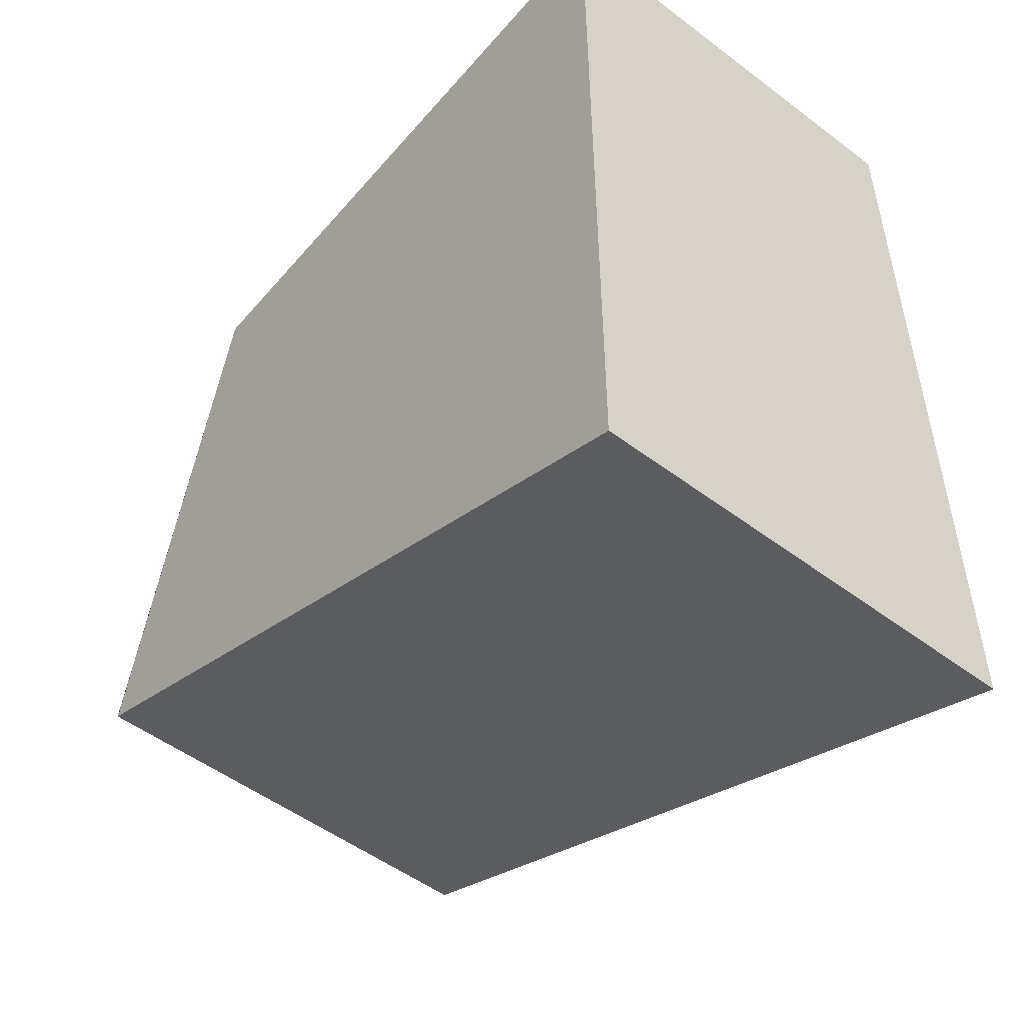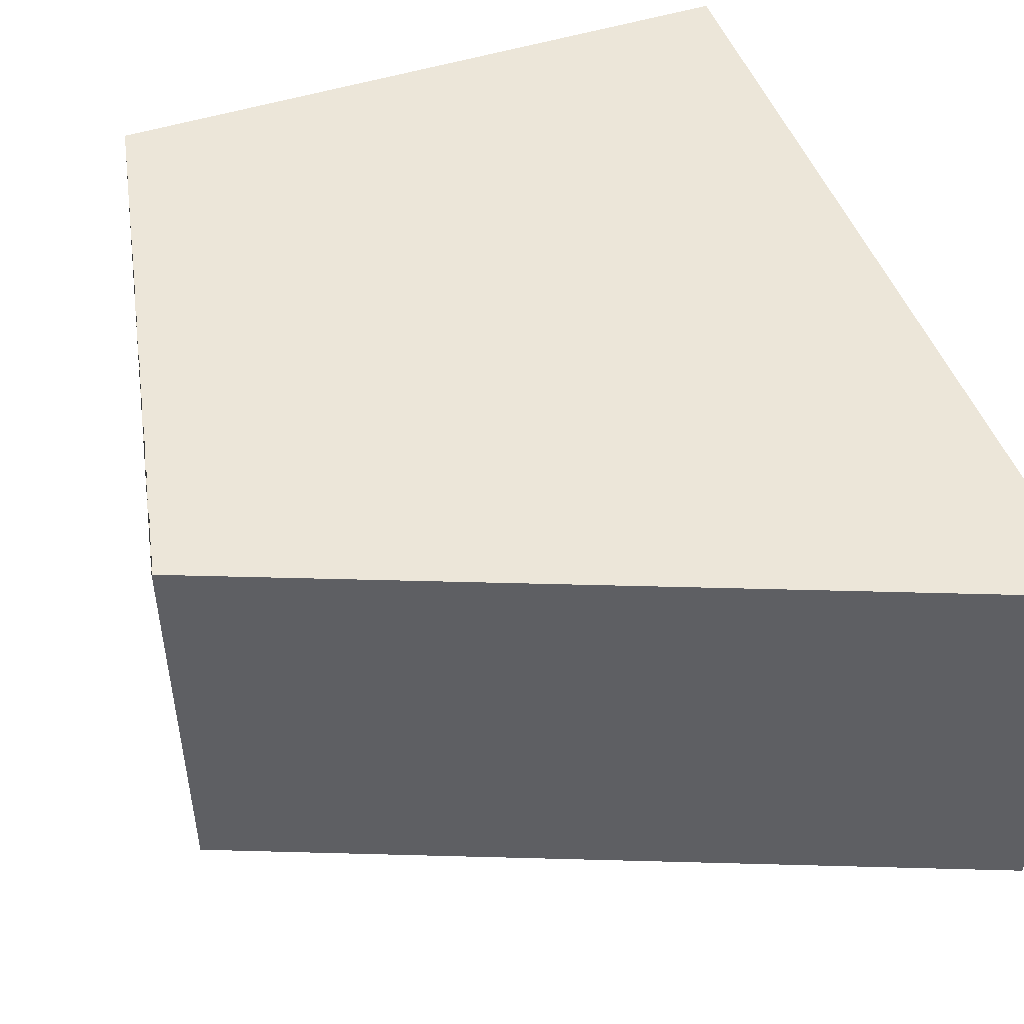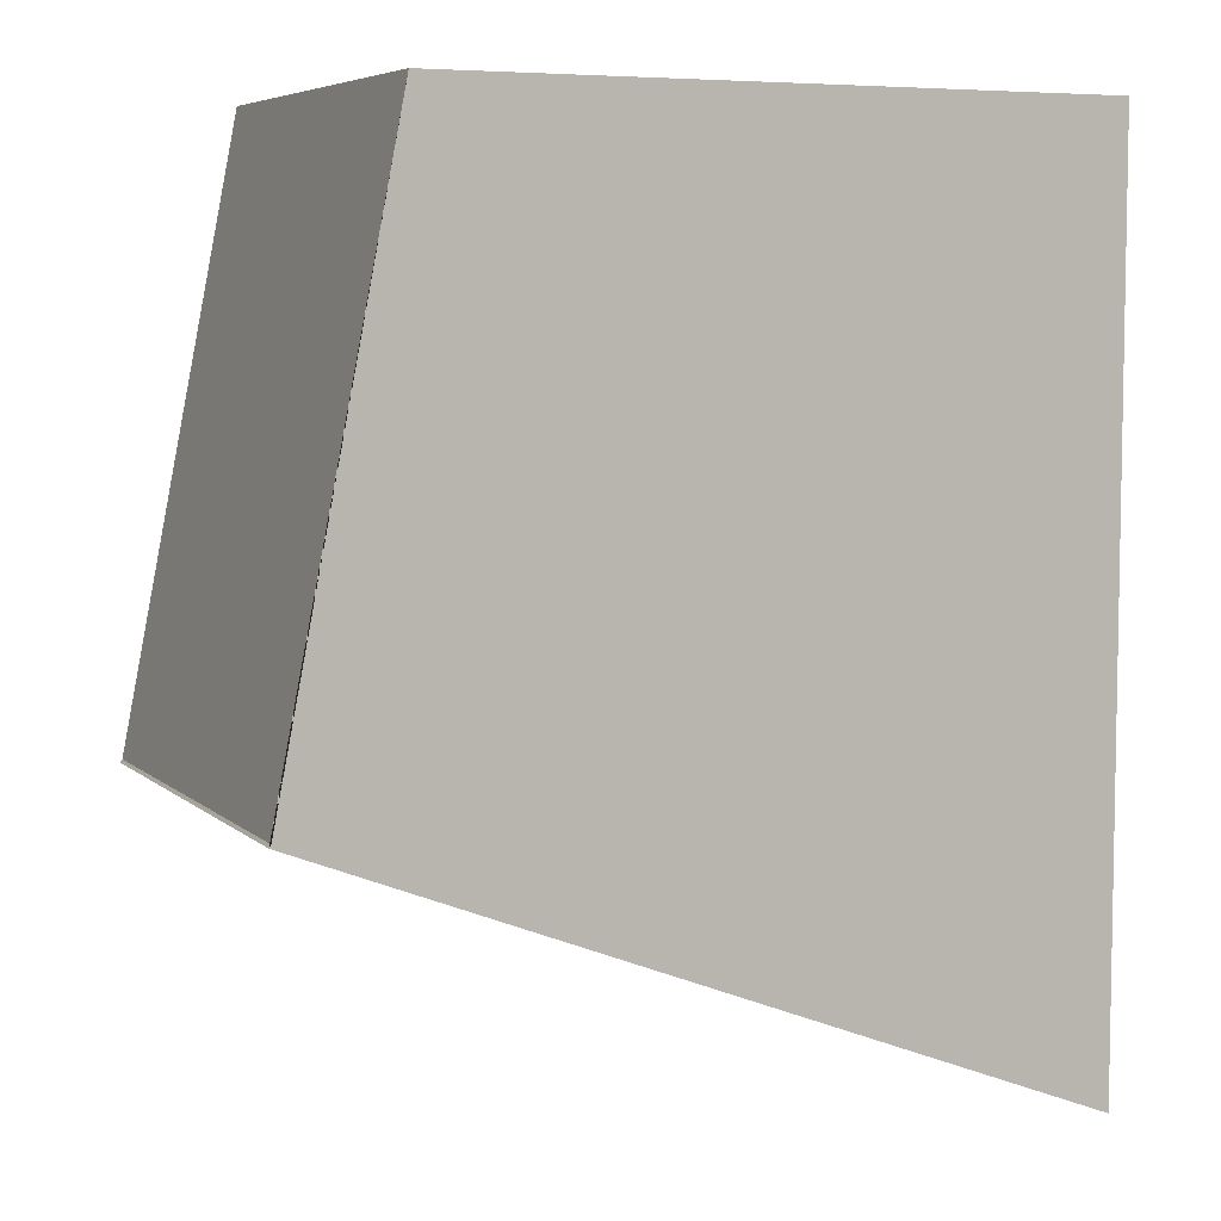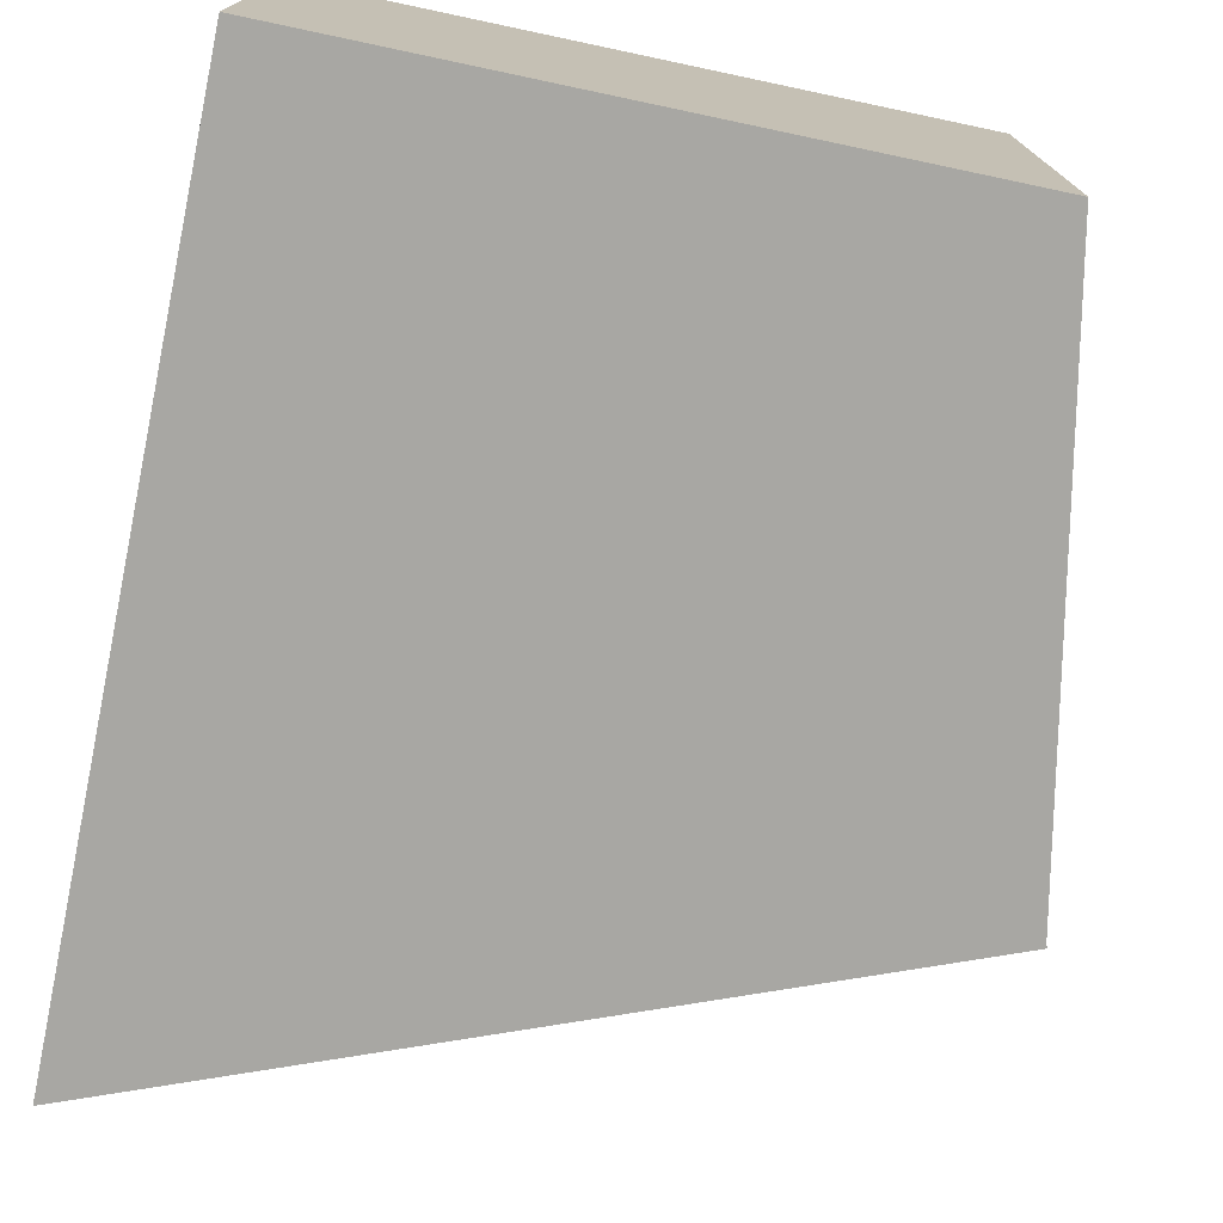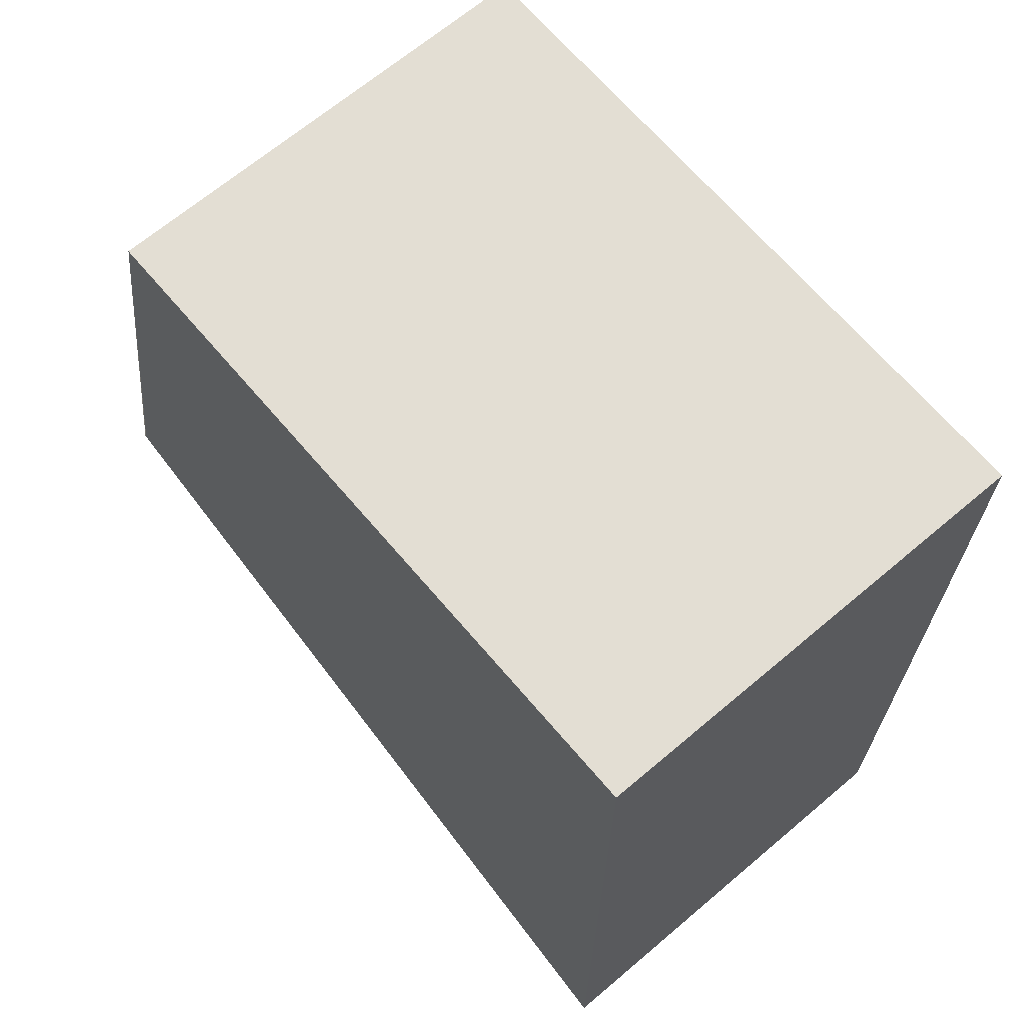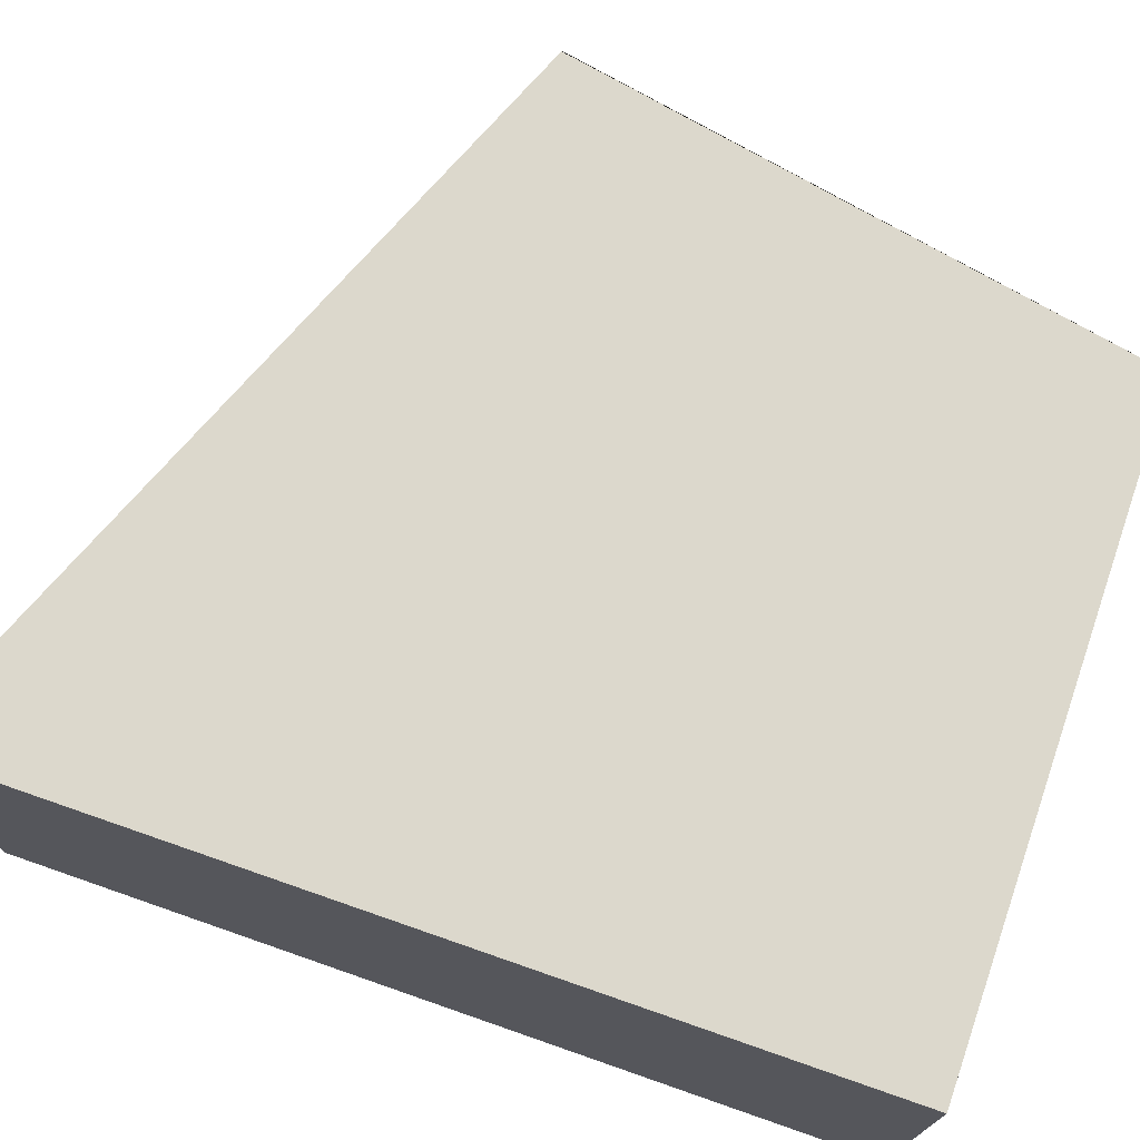
<metadata>
{"format":"obj","ext":"obj","renderer":"f3d","projection":"perspective","resolution":1024,"background":"white","views":[{"elev":-51.4,"azim":-129.3,"up":"+Z"},{"elev":48.8,"azim":160.3,"up":"+Y"},{"elev":6.3,"azim":155.2,"up":"+Z"},{"elev":-74.4,"azim":-11.9,"up":"+Y"},{"elev":67.2,"azim":-130.3,"up":"+Z"},{"elev":72.7,"azim":-70.8,"up":"+Y"}]}
</metadata>
<code>
o base_top_15
v -0.7 2.1 -0
v -0.6467 2.1 -0.2679
v -0.7 2.3 0
v -1 2.1 -0
v -1 2.1 -0.4083
v -1 2.3 0
v -1 2.3 -0.4083
v -0.6458 2.3 -0.2693
v -0.6467 2.3 -0.2679
v -0.6458 2.1 -0.2693
f 4 5 10 2 1
f 3 1 2 9
f 3 6 4 1
f 7 5 4 6
f 8 7 6 3 9
f 9 2 10 8
f 10 7 8
f 10 5 7

</code>
